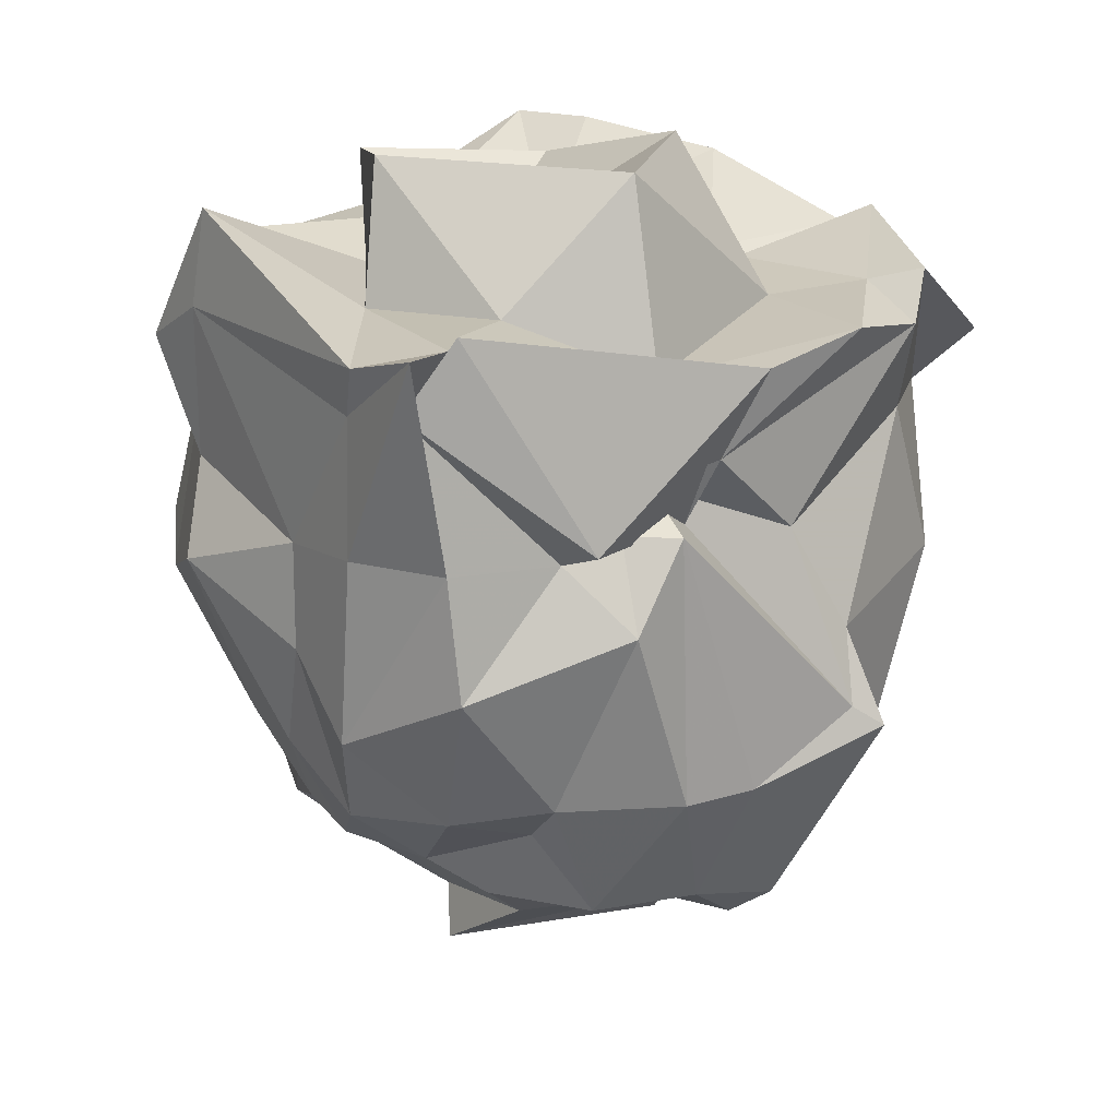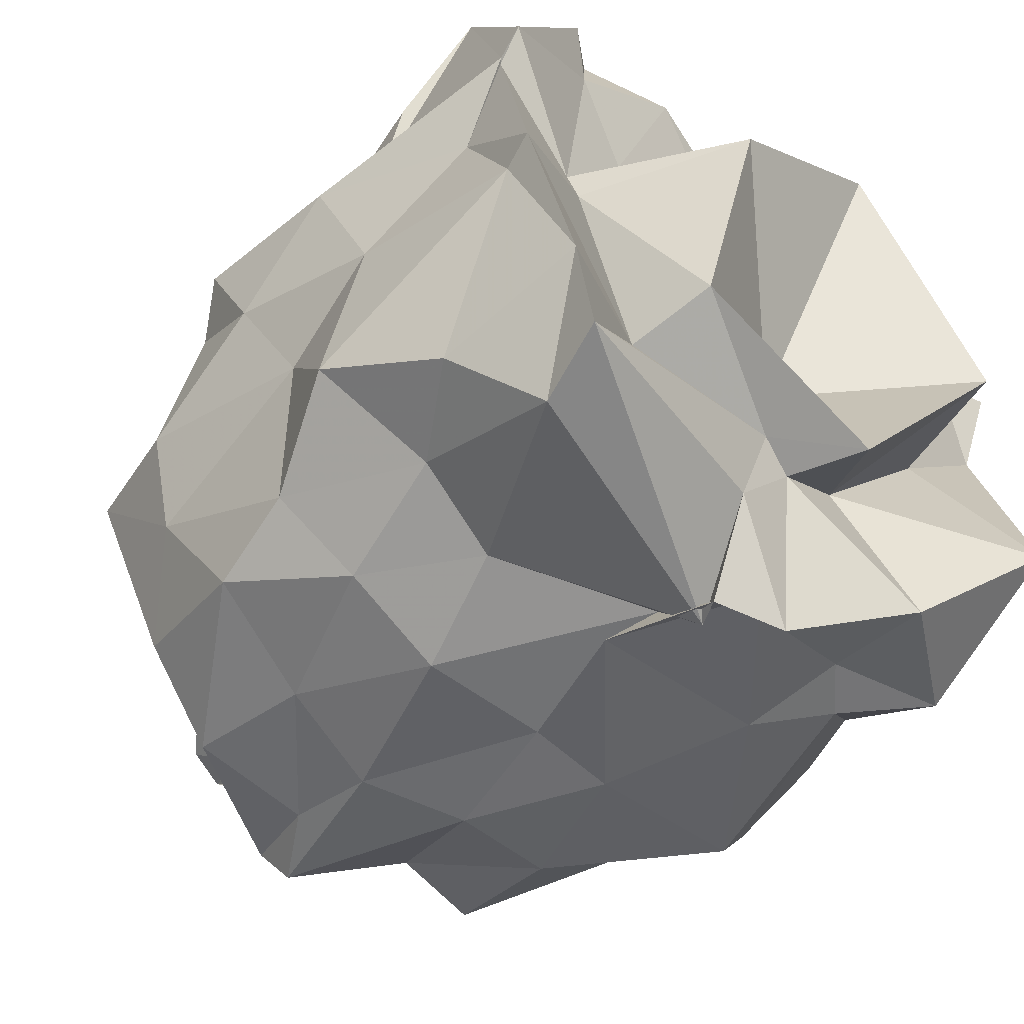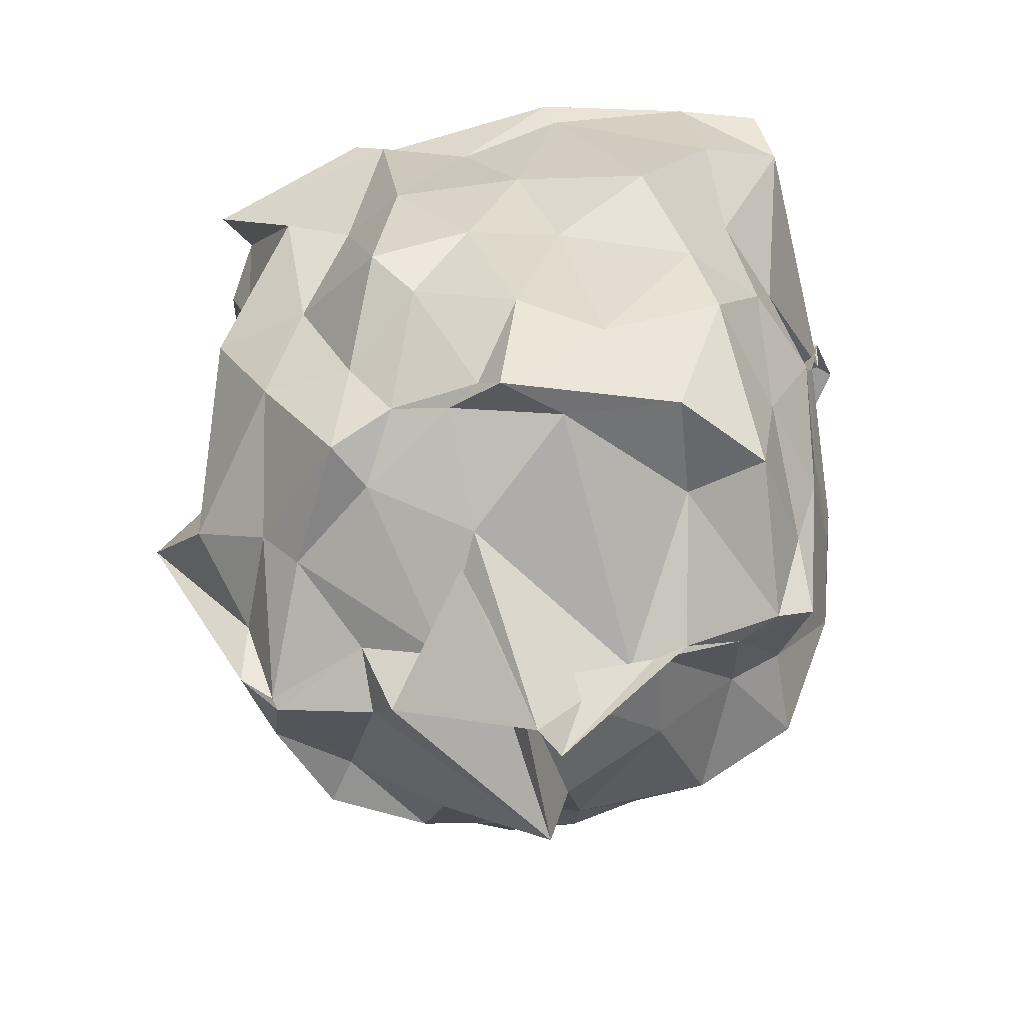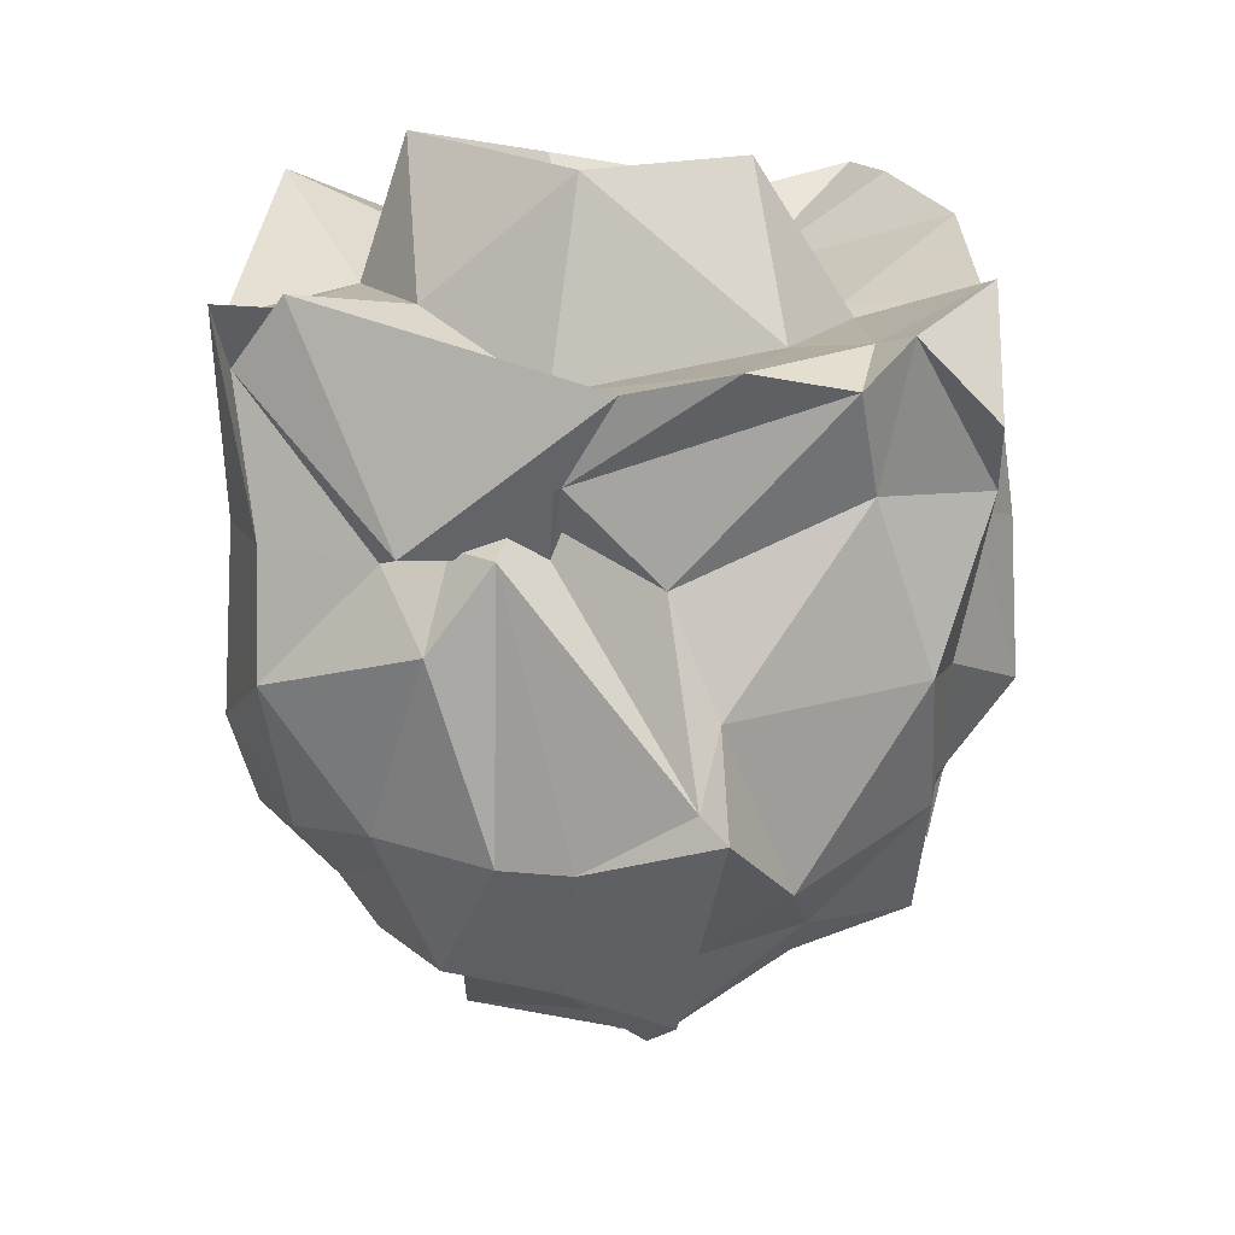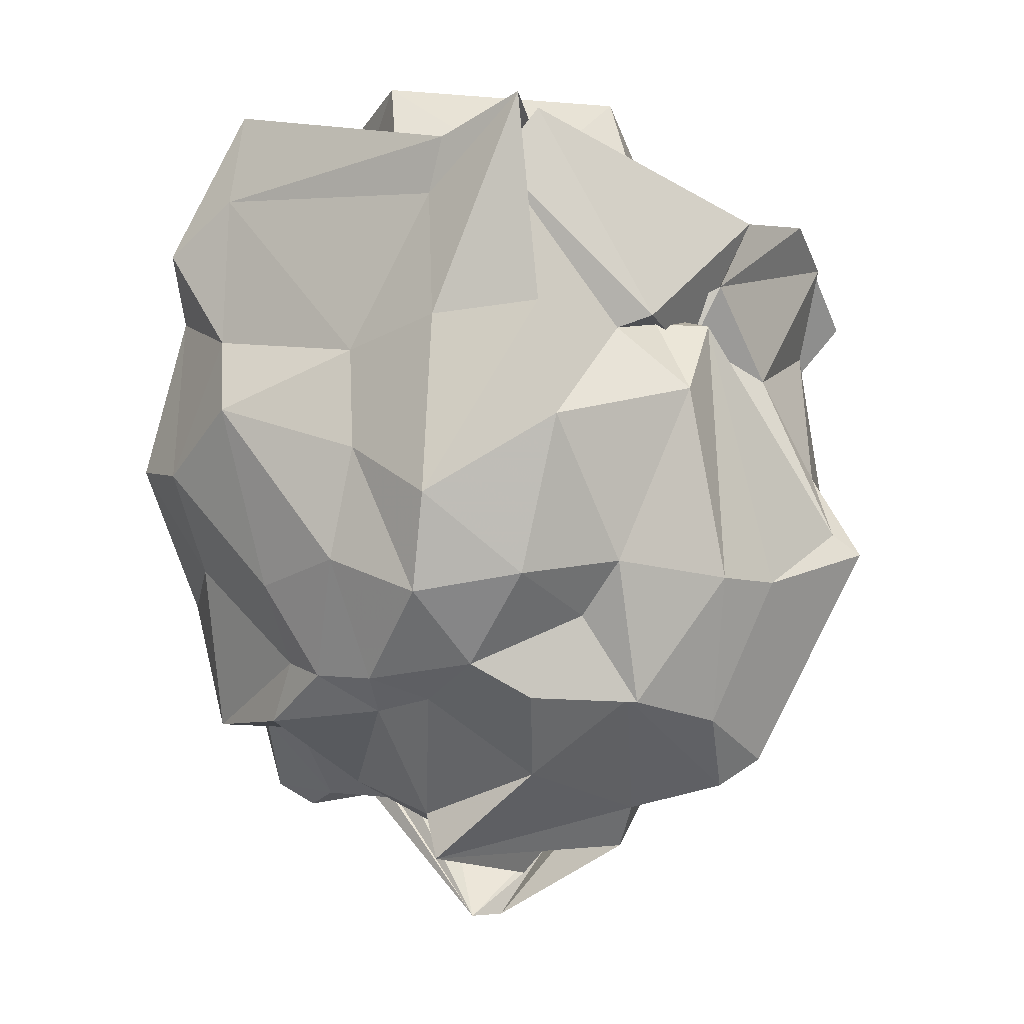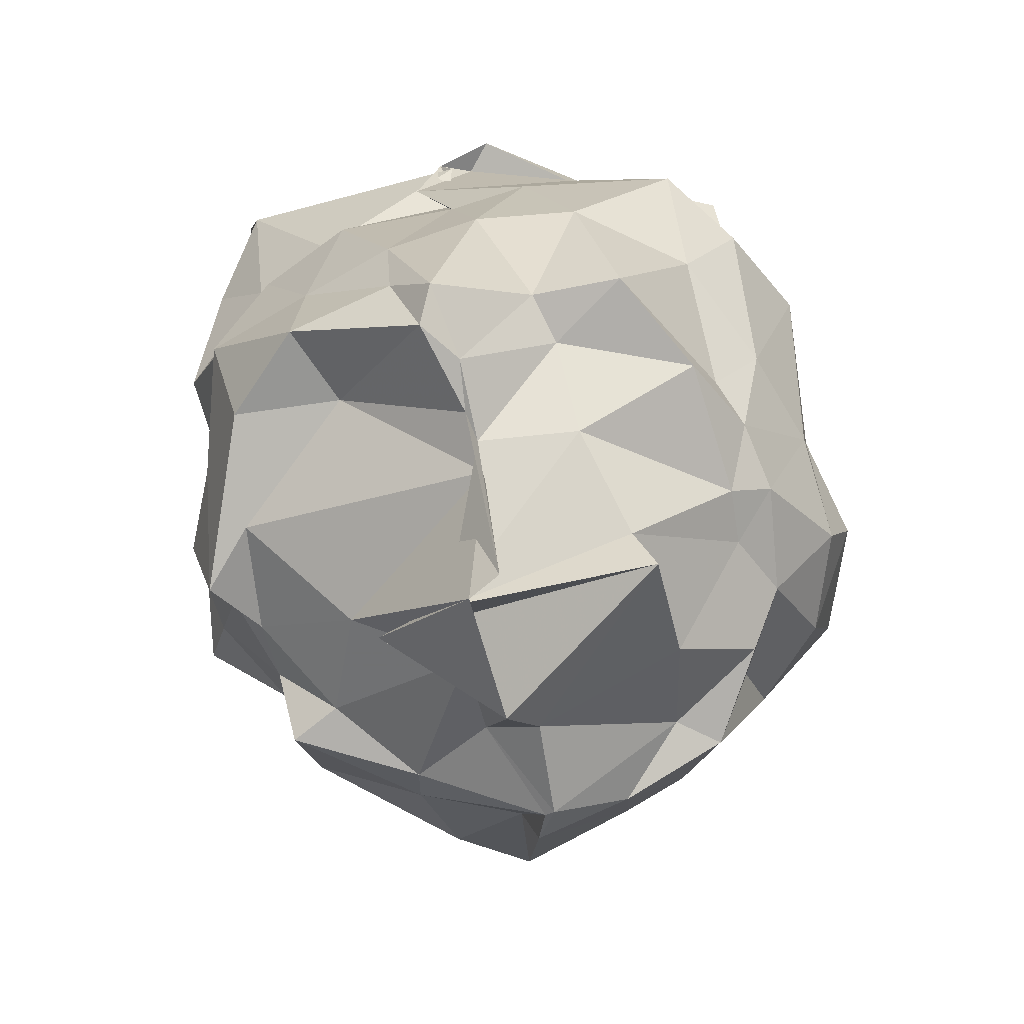
<metadata>
{"format":"obj","ext":"obj","renderer":"f3d","projection":"perspective","resolution":1024,"background":"white","views":[{"elev":23.1,"azim":136.2,"up":"+Z"},{"elev":-52.7,"azim":-43.7,"up":"+Y"},{"elev":-56.9,"azim":-80.0,"up":"+Z"},{"elev":18.2,"azim":175.6,"up":"+Z"},{"elev":-11.9,"azim":116.9,"up":"+Z"},{"elev":-76.4,"azim":12.0,"up":"+Z"}]}
</metadata>
<code>
v -0.8245 -0.3299 0.9353
v -1.326 0.01686 -0.8802
v 0.07175 0.1626 0.7923
v 0.1287 0.4869 1.034
v 0.0864 0.3983 0.8522
v -0.3106 0.7139 0.4435
v -0.6865 0.667 0.4219
v -0.7091 0.773 0.6335
v -1.417 0.848 0.8736
v -1.559 0.7582 0.9869
v -1.775 0.7851 0.7661
v -1.845 0.2245 0.9701
v -1.832 -0.06113 0.8263
v -1.833 -0.372 0.9828
v -1.777 -0.8646 0.7003
v -1.618 -1.091 0.8948
v -0.8902 -1.141 0.6996
v -0.9311 -1.151 0.776
v -0.833 -1.106 0.8494
v -0.4224 -0.9515 0.7457
v -0.0235 -0.8202 0.7655
v 0.003397 -0.5909 0.9049
v 0.1151 0.1999 0.4044
v 0.03358 0.5038 0.4276
v -0.2697 0.6166 0.4071
v -0.4423 0.6678 0.4556
v -0.6181 0.596 0.5337
v -0.9615 0.8117 0.3803
v -1.476 0.7518 0.5898
v -1.821 0.5283 0.5354
v -1.804 0.324 0.4277
v -1.95 0.1279 0.3534
v -1.877 -0.247 0.4849
v -1.886 -0.6477 0.3458
v -1.605 -0.8871 0.4524
v -1.352 -0.9979 0.4077
v -0.929 -1.025 0.5894
v -1.012 -1.111 0.4801
v -0.4901 -1.035 0.4906
v -0.2969 -0.9528 0.6289
v -0.00949 -0.6125 0.4524
v 0.05682 -0.1101 0.3487
v 0.1499 0.1906 -0.1315
v 0.04564 0.5673 0.08011
v -0.3706 0.8046 0.2229
v -0.5487 0.7945 0.4597
v -1.023 1.009 -0.1235
v -1.083 0.9247 0.07588
v -1.631 0.7621 0.1191
v -1.736 0.4619 0.05693
v -1.965 0.1855 -0.08544
v -1.935 -0.102 0.04294
v -1.824 -0.3664 0.1478
v -1.745 -0.7646 0.03946
v -1.53 -0.9524 0.09694
v -1.252 -1.076 0.09267
v -0.8916 -1.065 0.1104
v -0.6497 -1.088 0.1154
v -0.1908 -1.017 0.1169
v -0.02312 -0.7924 0.04871
v 0.1269 -0.5165 0.1961
v 0.08388 -0.08191 0.04275
v -0.02617 0.42 -0.3585
v -0.2258 0.635 -0.307
v -0.5349 0.8391 -0.3238
v -0.7299 0.9144 -0.314
v -1.089 1.073 -0.1814
v -1.278 0.8622 -0.4058
v -1.675 0.5695 -0.2896
v -1.726 0.2926 -0.3355
v -1.888 0.07013 -0.2032
v -1.891 -0.2446 -0.3659
v -1.78 -0.4859 -0.4212
v -1.699 -0.8286 -0.2321
v -1.369 -0.9435 -0.3141
v -1.088 -1.036 -0.3572
v -0.808 -1.058 -0.2588
v -0.507 -1.02 -0.2739
v -0.1969 -0.7816 -0.2252
v -0.04707 -0.4614 -0.3214
v 0.05441 -0.1698 -0.2813
v 0.0741 0.121 -0.4036
v -0.2722 0.4943 -0.4506
v -0.398 0.6108 -0.6974
v -0.7105 0.7212 -0.7246
v -0.9972 0.7554 -0.8151
v -1.046 0.7399 -0.6171
v -1.344 0.6251 -0.5873
v -1.673 0.3391 -0.6778
v -1.692 0.1634 -0.5417
v -1.764 -0.1088 -0.5974
v -1.811 -0.1831 -0.6968
v -1.622 -0.6794 -0.6351
v -1.4 -0.8935 -0.665
v -1.085 -0.9597 -0.6262
v -0.9546 -0.9682 -0.8211
v -0.6789 -0.8481 -0.6421
v -0.417 -0.8487 -0.6809
v -0.1948 -0.4579 -0.5386
v -0.1365 -0.3235 -0.5917
v -0.09792 -0.1207 -0.6186
v -0.1339 0.1983 -0.5916
v 0.1072 0.225 0.9474
v -0.0462 0.4372 1.011
v -0.05325 0.4626 1.052
v -0.8429 0.8232 0.8712
v -1.132 0.8894 0.9354
v -1.485 0.6101 0.9363
v -1.84 0.3248 1.033
v -1.837 0.2124 0.9591
v -1.856 -0.3396 1.08
v -1.739 -0.7973 1.122
v -1.674 -1.046 1.111
v -0.9985 -0.9439 0.9596
v -0.7594 -1.19 0.8537
v -0.3608 -0.9051 0.9941
v -0.02982 -0.5643 1.19
v -0.2311 -0.1181 0.957
v -0.3784 0.2699 0.9798
v -0.694 0.5512 0.8103
v -1.301 0.4004 0.8825
v -1.517 0.0831 0.8855
v -1.491 -0.004877 0.8999
v -1.307 -0.5333 0.8963
v -0.9337 -0.6843 1.002
v -0.8339 -0.7387 0.9766
v -0.5891 -0.5431 0.9259
v -0.3635 -0.2189 1.343
v -0.7795 0.3691 1.329
v -1.245 0.07598 1.314
v -1.272 -0.4942 1.145
v -0.7652 -0.7711 1.194
v -0.2403 0.343 -0.6876
v -0.5171 0.5279 -0.67
v -0.9293 0.6517 -0.8974
v -0.9588 0.6615 -0.8788
v -1.321 0.5156 -0.7129
v -1.526 0.2641 -0.6819
v -1.701 -0.01375 -0.6021
v -1.663 -0.3433 -0.6722
v -1.306 -0.6556 -0.6227
v -1.005 -0.8667 -0.888
v -0.9157 -0.7428 -0.8633
v -0.6379 -0.6998 -0.6763
v -0.257 -0.5536 -0.7041
v -0.2177 -0.1579 -0.6996
v -0.2262 0.008302 -0.6727
v -0.4645 0.2346 -0.8856
v -0.9133 0.3597 -0.9544
v -1.076 0.3644 -0.8489
v -1.083 0.1165 -0.9535
v -1.401 -0.03386 -0.8104
v -0.9147 -0.4149 -0.9151
v -0.9319 -0.5886 -0.8716
v -0.9146 -0.5025 -0.8899
v -0.622 -0.4647 -0.8619
v -0.5328 -0.1644 -0.983
v -0.4782 -0.09987 -1.126
v -0.9954 0.2807 -1.065
v -1.009 -0.1494 -1.272
v -0.9122 -0.2028 -1.281
v -1.084 -0.104 -1.137
f 3 23 4
f 4 23 24
f 4 24 5
f 5 24 25
f 5 25 6
f 6 25 26
f 6 26 7
f 7 26 27
f 7 27 8
f 8 27 28
f 8 28 9
f 9 28 29
f 9 29 10
f 10 29 30
f 10 30 11
f 11 30 31
f 11 31 12
f 12 31 32
f 12 32 13
f 13 32 33
f 13 33 14
f 14 33 34
f 14 34 15
f 15 34 35
f 15 35 16
f 16 35 36
f 16 36 17
f 17 36 37
f 17 37 18
f 18 37 38
f 18 38 19
f 19 38 39
f 19 39 20
f 20 39 40
f 20 40 21
f 21 40 41
f 21 41 22
f 22 41 42
f 22 42 3
f 3 42 23
f 23 43 24
f 24 43 44
f 24 44 25
f 25 44 45
f 25 45 26
f 26 45 46
f 26 46 27
f 27 46 47
f 27 47 28
f 28 47 48
f 28 48 29
f 29 48 49
f 29 49 30
f 30 49 50
f 30 50 31
f 31 50 51
f 31 51 32
f 32 51 52
f 32 52 33
f 33 52 53
f 33 53 34
f 34 53 54
f 34 54 35
f 35 54 55
f 35 55 36
f 36 55 56
f 36 56 37
f 37 56 57
f 37 57 38
f 38 57 58
f 38 58 39
f 39 58 59
f 39 59 40
f 40 59 60
f 40 60 41
f 41 60 61
f 41 61 42
f 42 61 62
f 42 62 23
f 23 62 43
f 43 63 44
f 44 63 64
f 44 64 45
f 45 64 65
f 45 65 46
f 46 65 66
f 46 66 47
f 47 66 67
f 47 67 48
f 48 67 68
f 48 68 49
f 49 68 69
f 49 69 50
f 50 69 70
f 50 70 51
f 51 70 71
f 51 71 52
f 52 71 72
f 52 72 53
f 53 72 73
f 53 73 54
f 54 73 74
f 54 74 55
f 55 74 75
f 55 75 56
f 56 75 76
f 56 76 57
f 57 76 77
f 57 77 58
f 58 77 78
f 58 78 59
f 59 78 79
f 59 79 60
f 60 79 80
f 60 80 61
f 61 80 81
f 61 81 62
f 62 81 82
f 62 82 43
f 43 82 63
f 63 83 64
f 64 83 84
f 64 84 65
f 65 84 85
f 65 85 66
f 66 85 86
f 66 86 67
f 67 86 87
f 67 87 68
f 68 87 88
f 68 88 69
f 69 88 89
f 69 89 70
f 70 89 90
f 70 90 71
f 71 90 91
f 71 91 72
f 72 91 92
f 72 92 73
f 73 92 93
f 73 93 74
f 74 93 94
f 74 94 75
f 75 94 95
f 75 95 76
f 76 95 96
f 76 96 77
f 77 96 97
f 77 97 78
f 78 97 98
f 78 98 79
f 79 98 99
f 79 99 80
f 80 99 100
f 80 100 81
f 81 100 101
f 81 101 82
f 82 101 102
f 82 102 63
f 63 102 83
f 103 104 118
f 104 119 118
f 104 105 119
f 105 120 119
f 105 106 120
f 106 107 120
f 107 121 120
f 107 108 121
f 108 122 121
f 108 109 122
f 109 110 122
f 110 123 122
f 110 111 123
f 111 124 123
f 111 112 124
f 112 113 124
f 113 125 124
f 113 114 125
f 114 126 125
f 114 115 126
f 115 116 126
f 116 127 126
f 116 117 127
f 117 118 127
f 117 103 118
f 118 119 128
f 119 129 128
f 119 120 129
f 120 121 129
f 121 130 129
f 121 122 130
f 122 123 130
f 123 131 130
f 123 124 131
f 124 125 131
f 125 132 131
f 125 126 132
f 126 127 132
f 127 128 132
f 127 118 128
f 133 148 134
f 134 148 149
f 134 149 135
f 135 149 150
f 135 150 136
f 136 150 137
f 137 150 151
f 137 151 138
f 138 151 152
f 138 152 139
f 139 152 140
f 140 152 153
f 140 153 141
f 141 153 154
f 141 154 142
f 142 154 143
f 143 154 155
f 143 155 144
f 144 155 156
f 144 156 145
f 145 156 146
f 146 156 157
f 146 157 147
f 147 157 148
f 147 148 133
f 148 158 149
f 149 158 159
f 149 159 150
f 150 159 151
f 151 159 160
f 151 160 152
f 152 160 153
f 153 160 161
f 153 161 154
f 154 161 155
f 155 161 162
f 155 162 156
f 156 162 157
f 157 162 158
f 157 158 148
f 3 4 103
f 103 4 104
f 4 5 104
f 104 5 105
f 5 6 105
f 105 6 106
f 6 7 106
f 7 8 106
f 106 8 107
f 8 9 107
f 107 9 108
f 9 10 108
f 108 10 109
f 10 11 109
f 11 12 109
f 109 12 110
f 12 13 110
f 110 13 111
f 13 14 111
f 111 14 112
f 14 15 112
f 15 16 112
f 112 16 113
f 16 17 113
f 113 17 114
f 17 18 114
f 114 18 115
f 18 19 115
f 19 20 115
f 115 20 116
f 20 21 116
f 116 21 117
f 21 22 117
f 117 22 103
f 22 3 103
f 83 133 84
f 84 133 134
f 84 134 85
f 85 134 135
f 85 135 86
f 86 135 136
f 86 136 87
f 87 136 88
f 88 136 137
f 88 137 89
f 89 137 138
f 89 138 90
f 90 138 139
f 90 139 91
f 91 139 92
f 92 139 140
f 92 140 93
f 93 140 141
f 93 141 94
f 94 141 142
f 94 142 95
f 95 142 96
f 96 142 143
f 96 143 97
f 97 143 144
f 97 144 98
f 98 144 145
f 98 145 99
f 99 145 100
f 100 145 146
f 100 146 101
f 101 146 147
f 101 147 102
f 102 147 133
f 102 133 83
f 128 129 1
f 129 130 1
f 130 131 1
f 131 132 1
f 132 128 1
f 159 158 2
f 160 159 2
f 161 160 2
f 162 161 2
f 158 162 2

</code>
